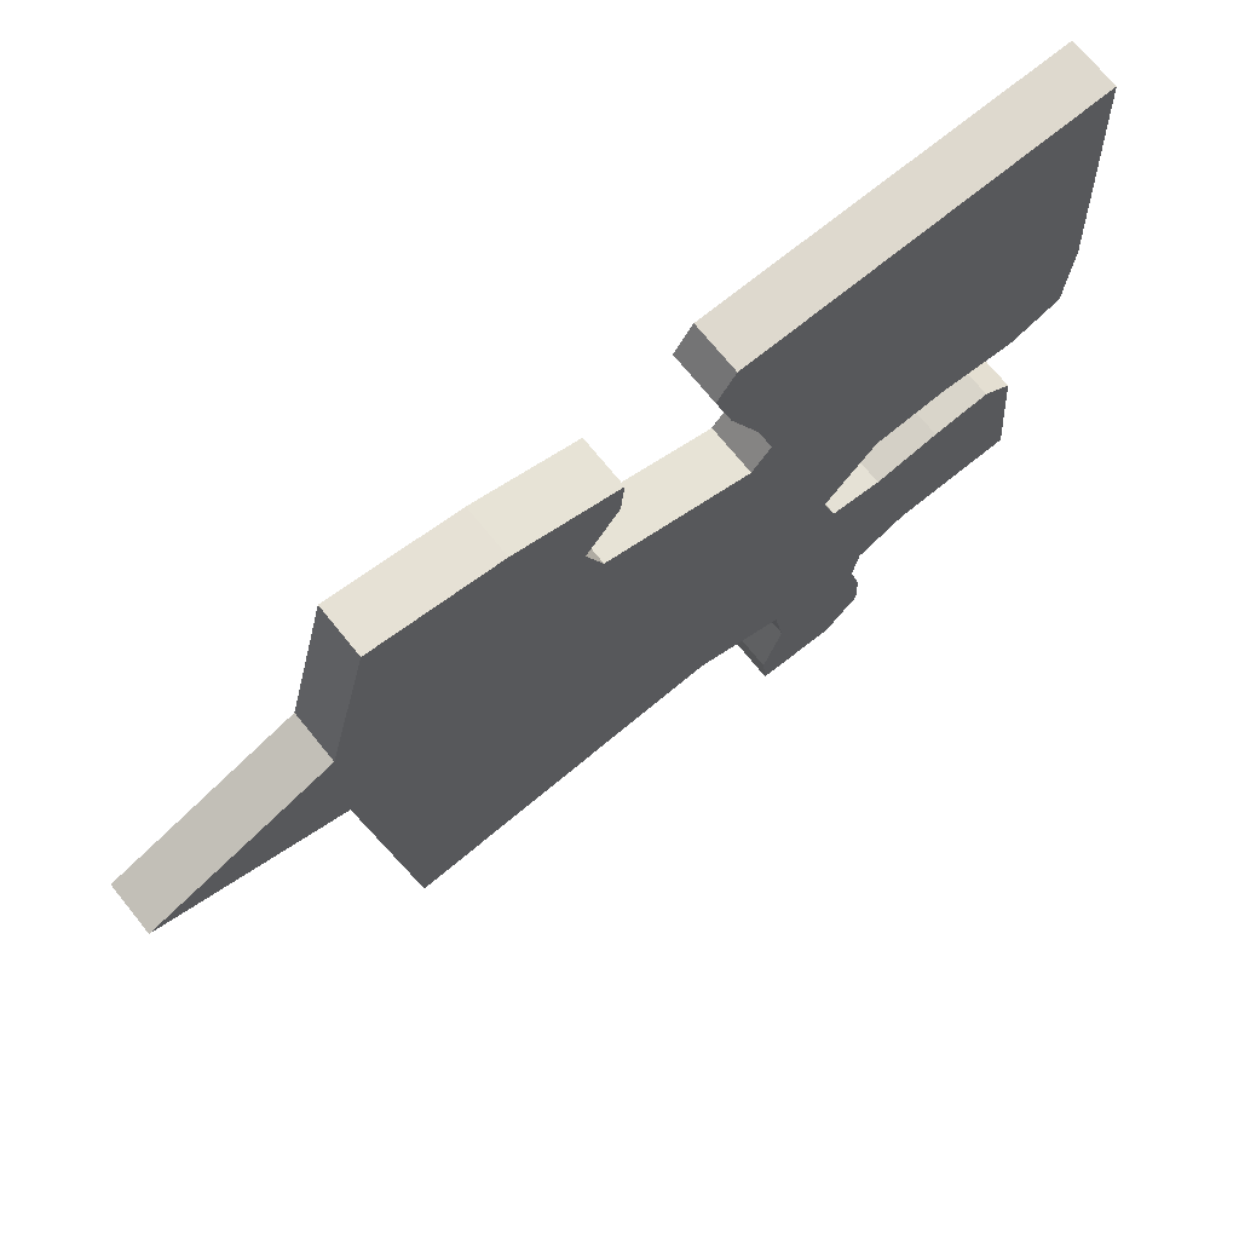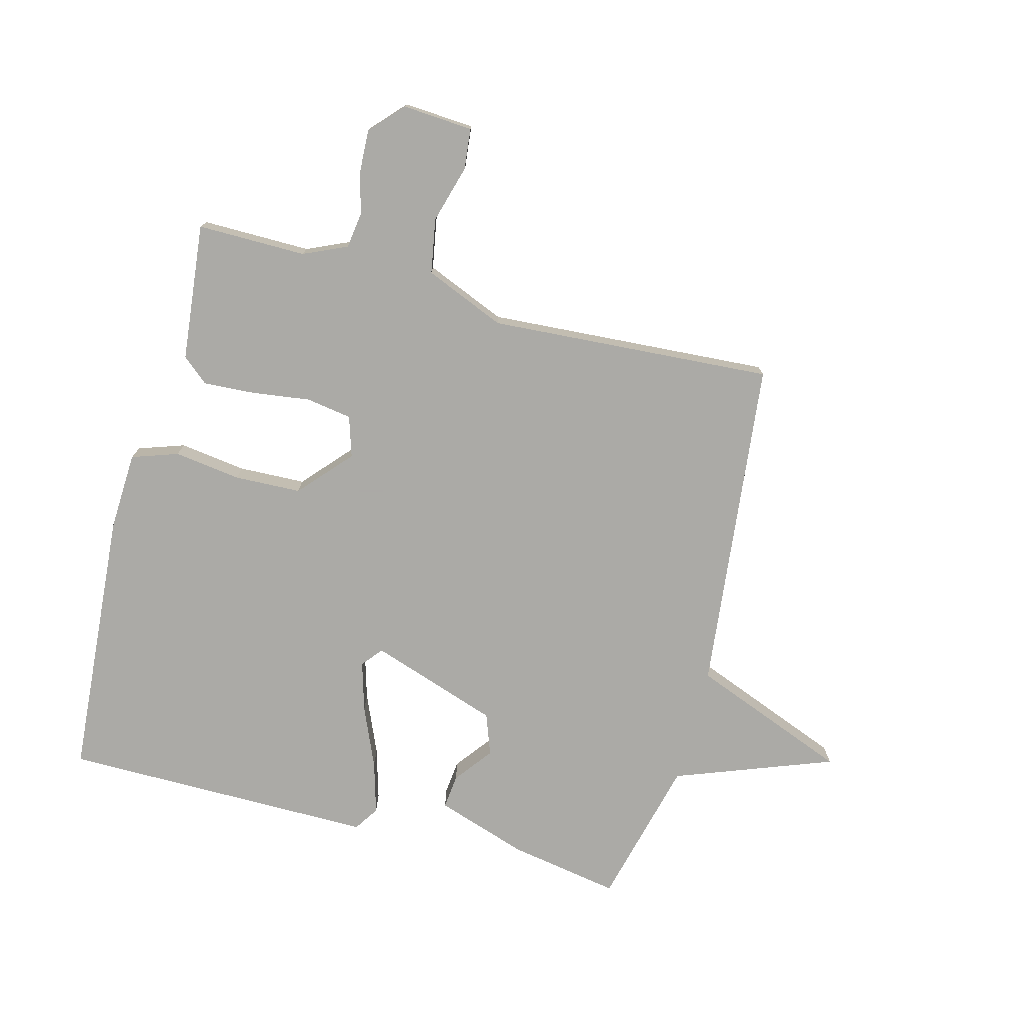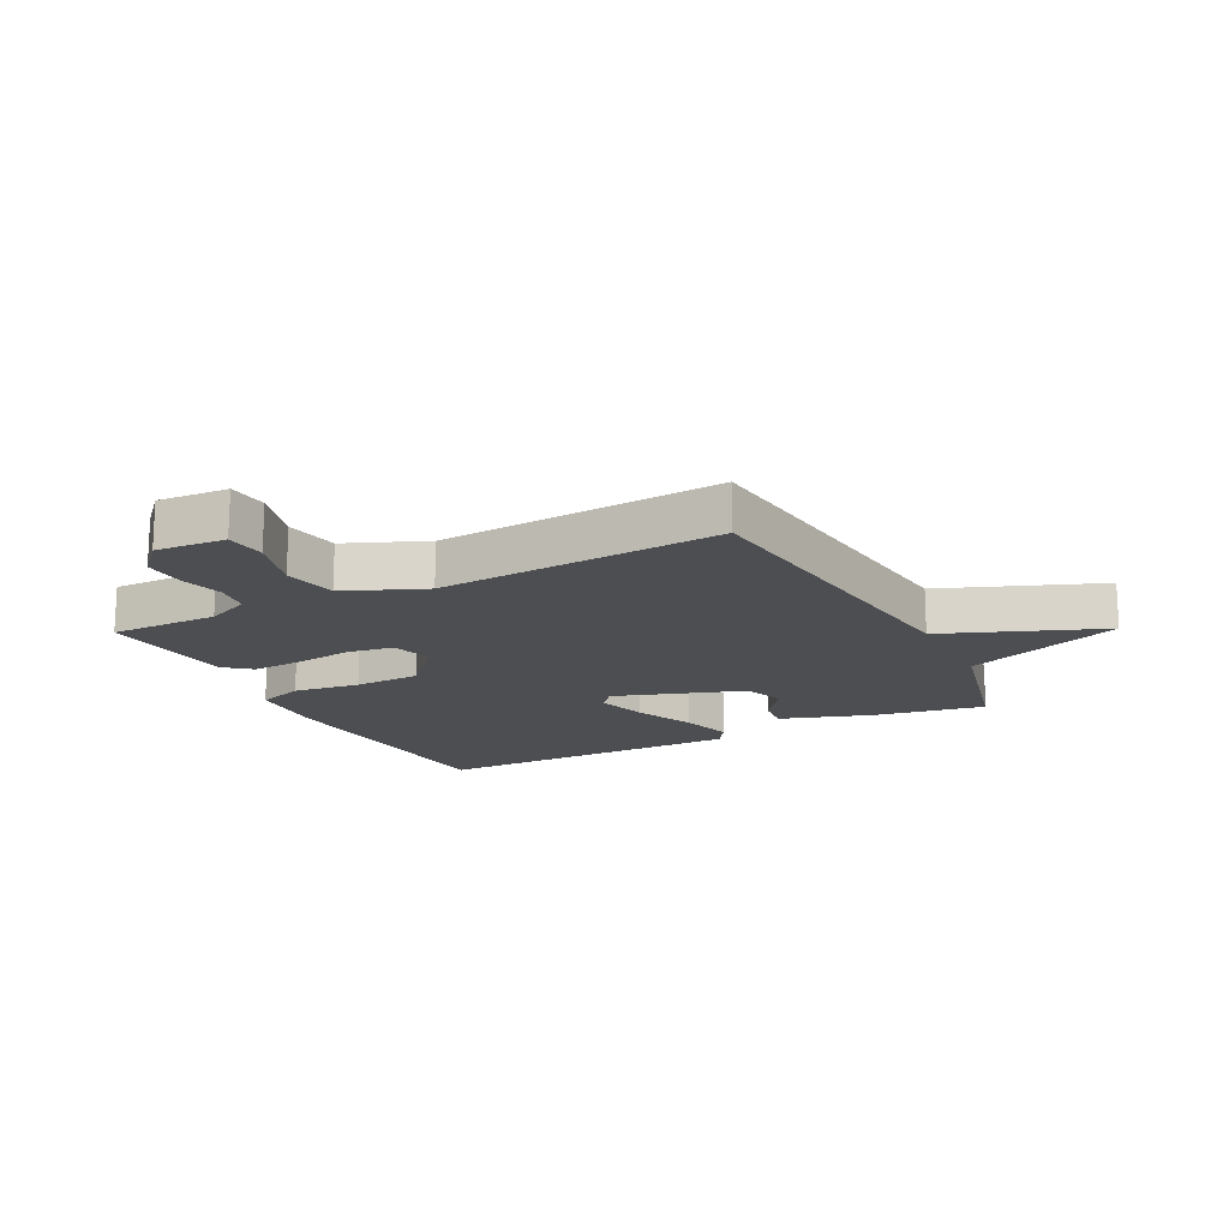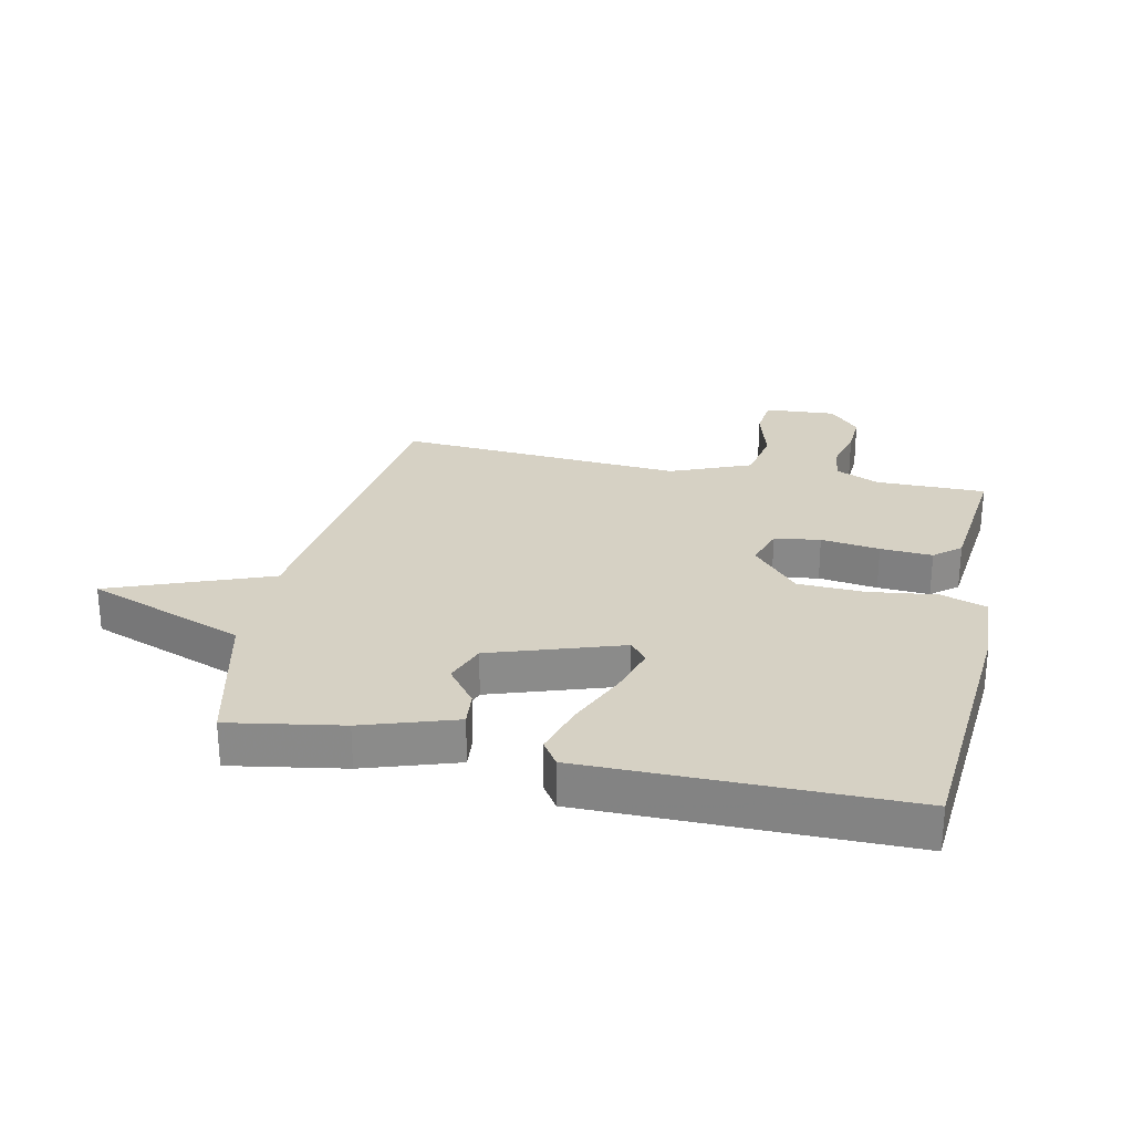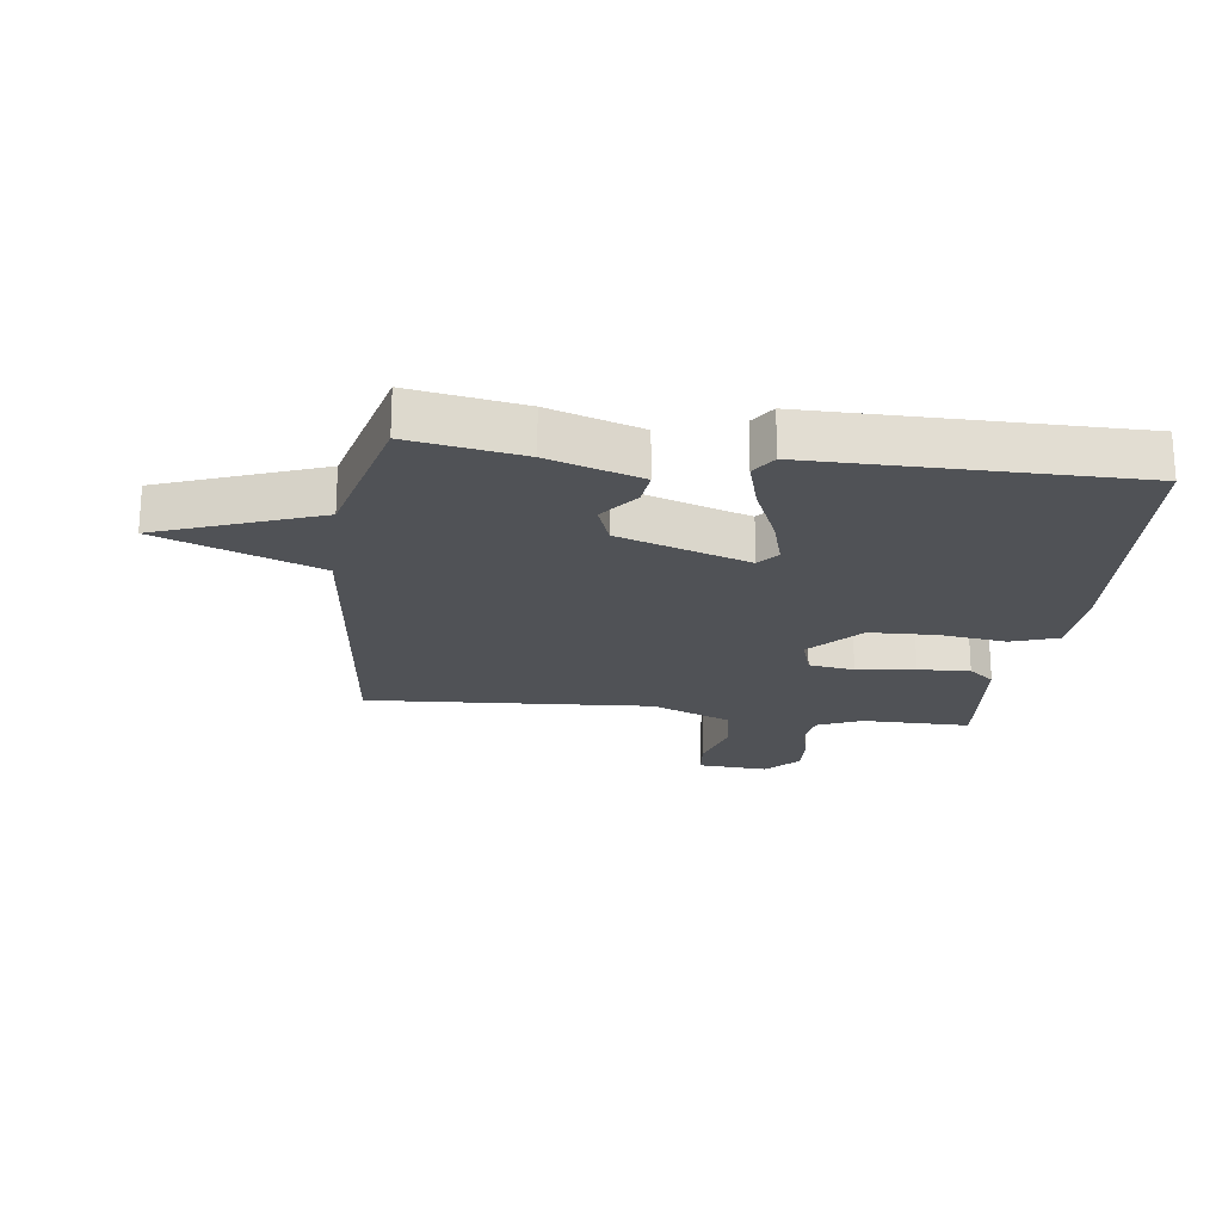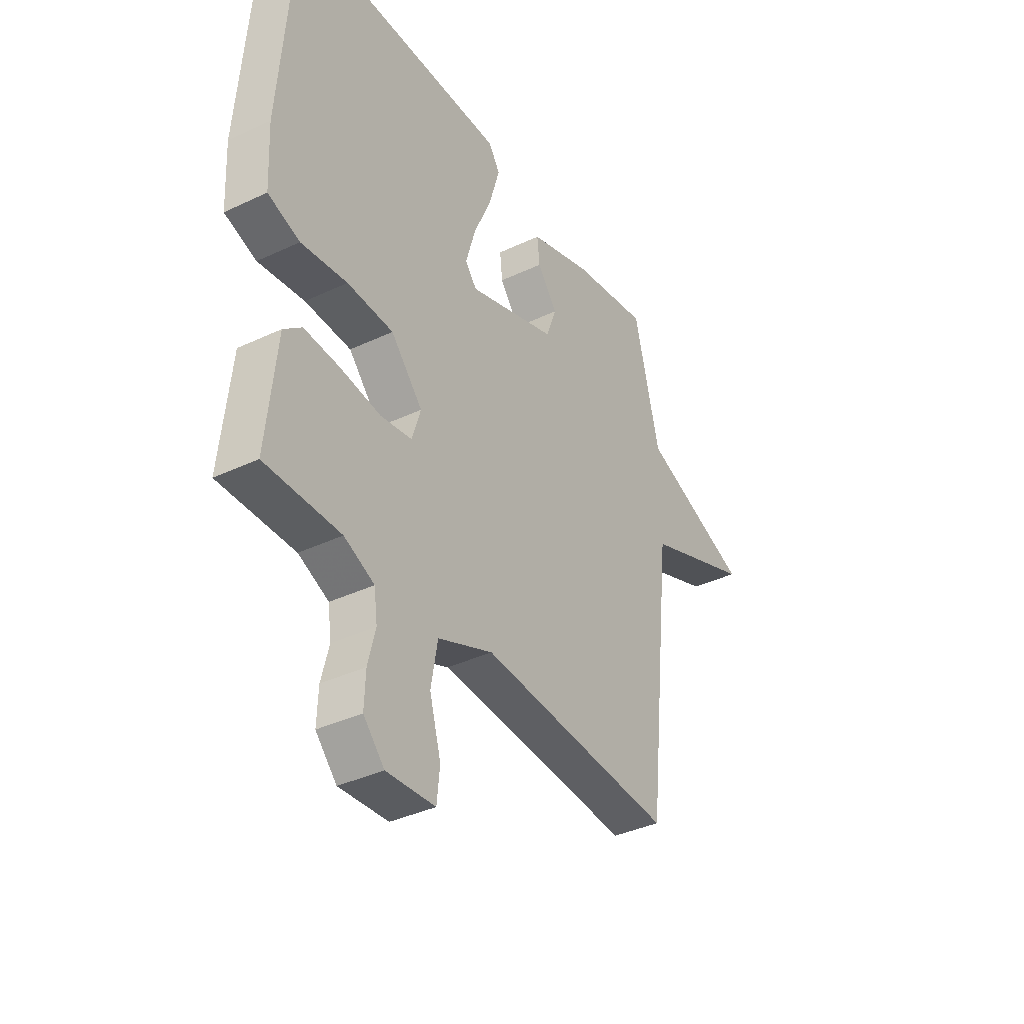
<metadata>
{"format":"obj","ext":"obj","renderer":"f3d","projection":"perspective","resolution":1024,"background":"white","views":[{"elev":71.7,"azim":-39.0,"up":"+Z"},{"elev":-75.7,"azim":165.2,"up":"+Y"},{"elev":-16.8,"azim":-152.8,"up":"+Y"},{"elev":26.7,"azim":12.3,"up":"+Y"},{"elev":-21.0,"azim":-7.4,"up":"+Y"},{"elev":-37.6,"azim":121.1,"up":"+Z"}]}
</metadata>
<code>
v -0.5 0.07 -0.5
v -0.561 0.07 0.054
v -0.822 0.07 0.156
v -0.561 0.07 0.254
v -0.5 0.07 0.5
v -0.316 0.07 0.468
v -0.165 0.07 0.418
v -0.171 0.07 0.361
v -0.219 0.07 0.298
v -0.194 0.07 0.23
v 0.019 0.07 0.158
v 0.047 0.07 0.192
v 0.023 0.07 0.274
v -0.02 0.07 0.374
v -0.045 0.07 0.46
v -0.018 0.07 0.501
v 0.5 0.07 0.5
v 0.534 0.07 0.053
v 0.528 0.07 -0.076
v 0.452 0.07 -0.102
v 0.342 0.07 -0.087
v 0.232 0.07 -0.091
v 0.156 0.07 -0.176
v 0.177 0.07 -0.243
v 0.252 0.07 -0.255
v 0.348 0.07 -0.242
v 0.433 0.07 -0.237
v 0.476 0.07 -0.273
v 0.5 0.07 -0.5
v 0.321 0.07 -0.499
v 0.249 0.07 -0.531
v 0.241 0.07 -0.59
v 0.259 0.07 -0.661
v 0.262 0.07 -0.73
v 0.212 0.07 -0.784
v 0.096 0.07 -0.776
v 0.089 0.07 -0.709
v 0.116 0.07 -0.614
v 0.1 0.07 -0.524
v -0.032 0.07 -0.469
v -0.5 0 -0.5
v -0.561 0 0.054
v -0.822 0 0.156
v -0.561 0 0.254
v -0.5 0 0.5
v -0.316 0 0.468
v -0.165 0 0.418
v -0.171 0 0.361
v -0.219 0 0.298
v -0.194 0 0.23
v 0.019 0 0.158
v 0.047 0 0.192
v 0.023 0 0.274
v -0.02 0 0.374
v -0.045 0 0.46
v -0.018 0 0.501
v 0.5 0 0.5
v 0.534 0 0.053
v 0.528 0 -0.076
v 0.452 0 -0.102
v 0.342 0 -0.087
v 0.232 0 -0.091
v 0.156 0 -0.176
v 0.177 0 -0.243
v 0.252 0 -0.255
v 0.348 0 -0.242
v 0.433 0 -0.237
v 0.476 0 -0.273
v 0.5 0 -0.5
v 0.321 0 -0.499
v 0.249 0 -0.531
v 0.241 0 -0.59
v 0.259 0 -0.661
v 0.262 0 -0.73
v 0.212 0 -0.784
v 0.096 0 -0.776
v 0.089 0 -0.709
v 0.116 0 -0.614
v 0.1 0 -0.524
v -0.032 0 -0.469
f 36 37 38
f 35 36 38
f 34 35 38
f 33 34 38
f 32 33 38
f 31 32 38 39
f 30 31 39 40
f 29 30 40
f 28 29 40
f 27 28 40
f 26 27 40
f 25 26 40
f 19 20 21
f 18 19 21
f 17 18 21
f 16 17 21
f 15 16 21
f 14 15 21
f 13 14 21
f 12 13 21 22
f 11 12 22 23
f 7 8 9
f 6 7 9
f 5 6 9
f 4 5 9
f 4 9 10
f 3 4 10
f 2 3 10
f 11 23 24
f 10 11 24
f 2 10 24
f 1 2 24
f 1 24 25 40
f 78 77 76
f 78 76 75
f 78 75 74
f 78 74 73
f 78 73 72
f 79 78 72 71
f 80 79 71 70
f 80 70 69
f 80 69 68
f 80 68 67
f 80 67 66
f 80 66 65
f 61 60 59
f 61 59 58
f 61 58 57
f 61 57 56
f 61 56 55
f 61 55 54
f 61 54 53
f 62 61 53 52
f 63 62 52 51
f 49 48 47
f 49 47 46
f 49 46 45
f 49 45 44
f 50 49 44
f 50 44 43
f 50 43 42
f 64 63 51
f 64 51 50
f 64 50 42
f 64 42 41
f 80 65 64 41
f 1 41 42 2
f 2 42 43 3
f 3 43 44 4
f 4 44 45 5
f 5 45 46 6
f 6 46 47 7
f 7 47 48 8
f 8 48 49 9
f 9 49 50 10
f 10 50 51 11
f 11 51 52 12
f 12 52 53 13
f 13 53 54 14
f 14 54 55 15
f 15 55 56 16
f 16 56 57 17
f 17 57 58 18
f 18 58 59 19
f 19 59 60 20
f 20 60 61 21
f 21 61 62 22
f 22 62 63 23
f 23 63 64 24
f 24 64 65 25
f 25 65 66 26
f 26 66 67 27
f 27 67 68 28
f 28 68 69 29
f 29 69 70 30
f 30 70 71 31
f 31 71 72 32
f 32 72 73 33
f 33 73 74 34
f 34 74 75 35
f 35 75 76 36
f 36 76 77 37
f 37 77 78 38
f 38 78 79 39
f 39 79 80 40
f 40 80 41 1

</code>
